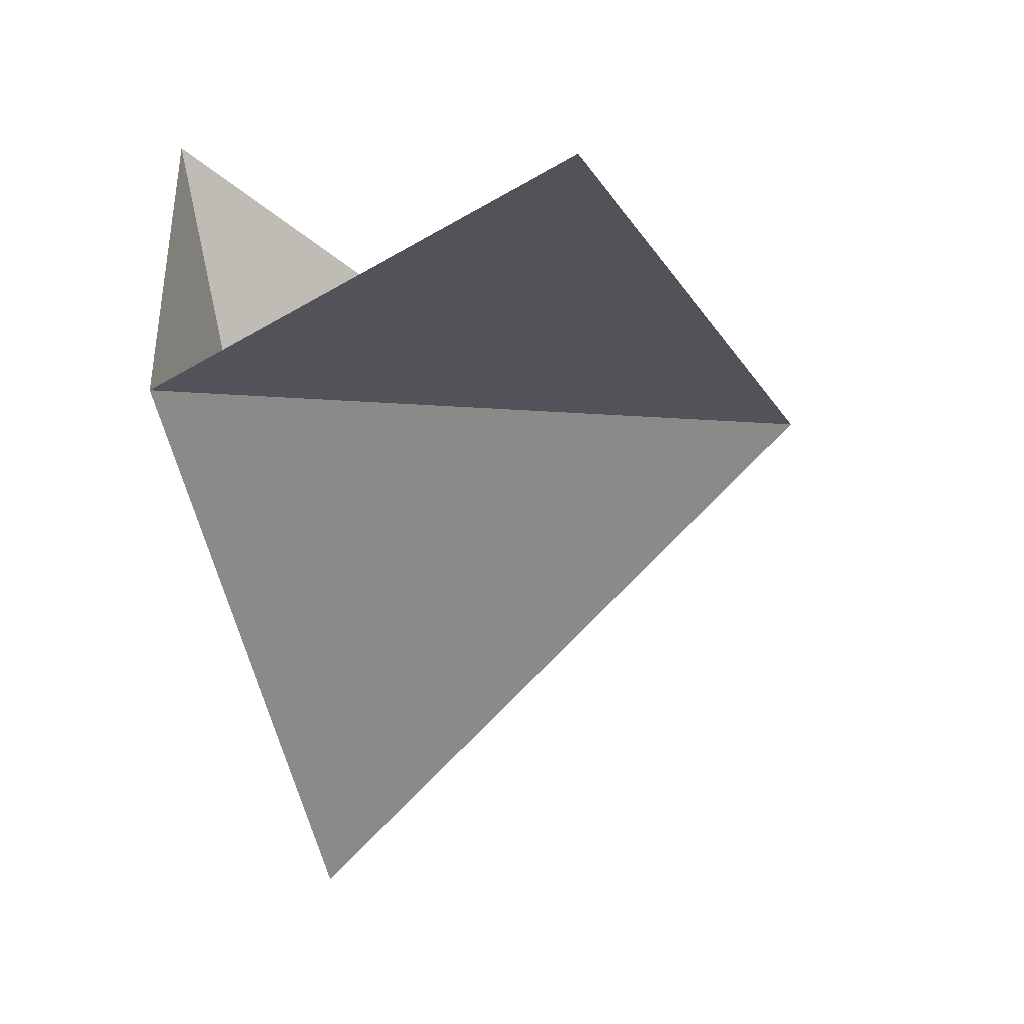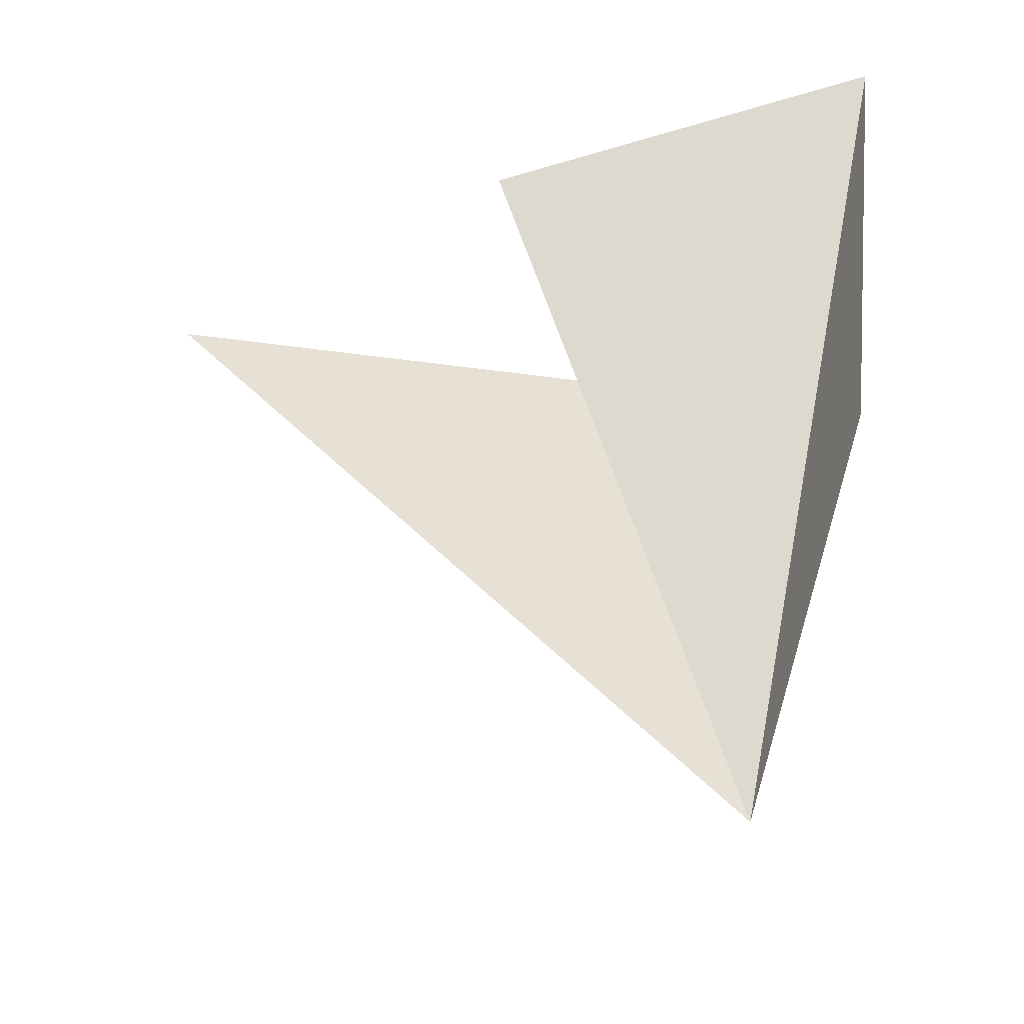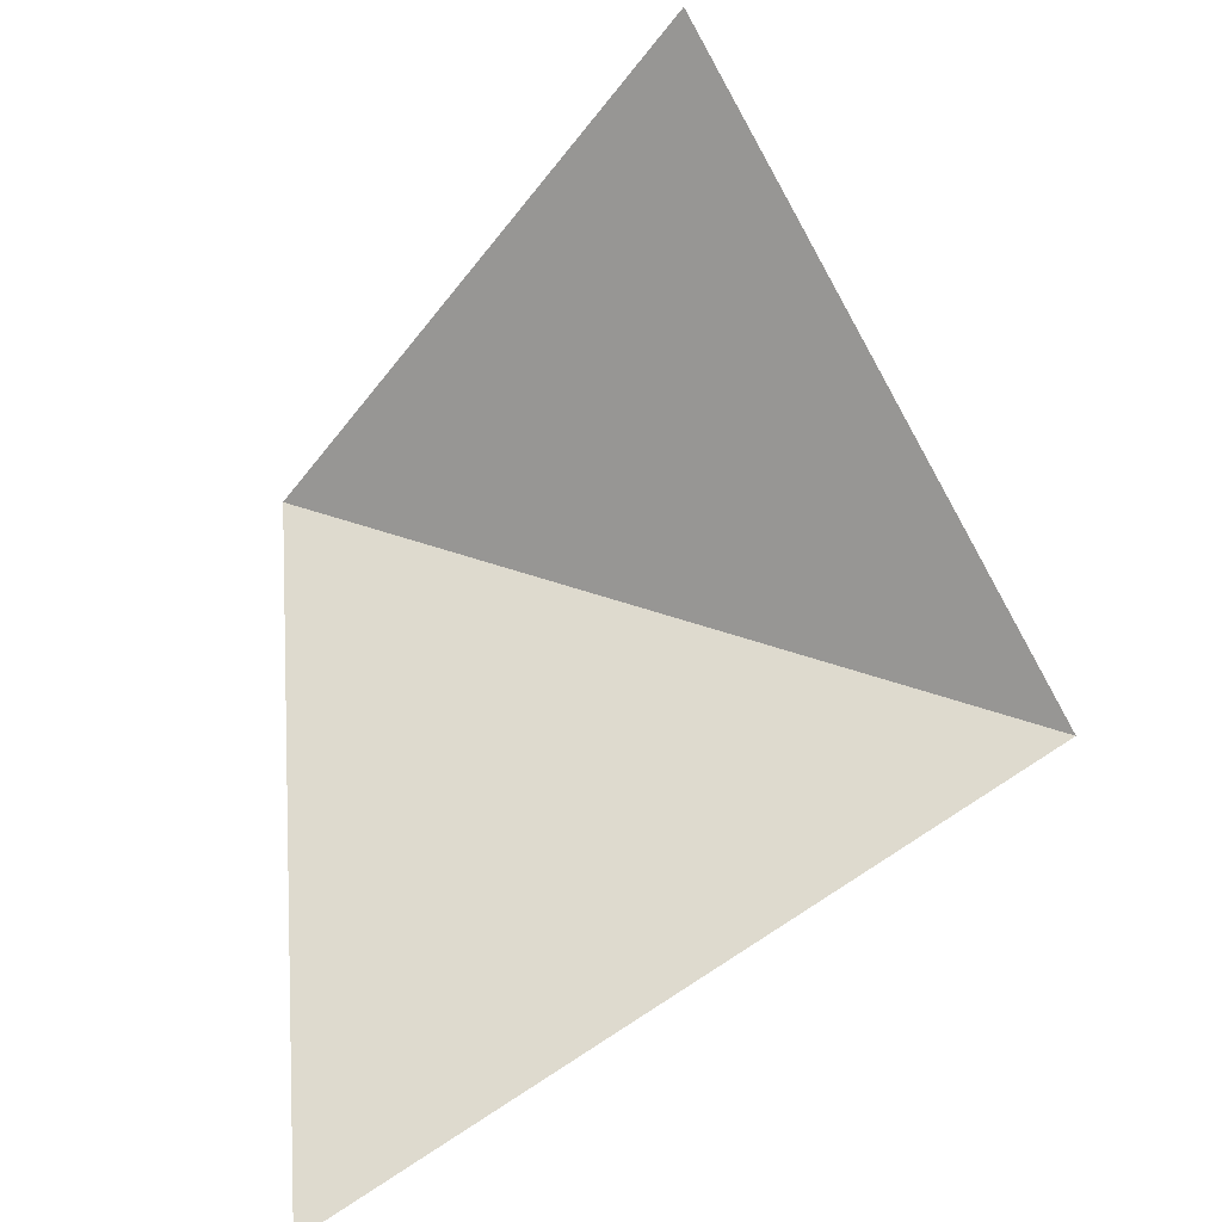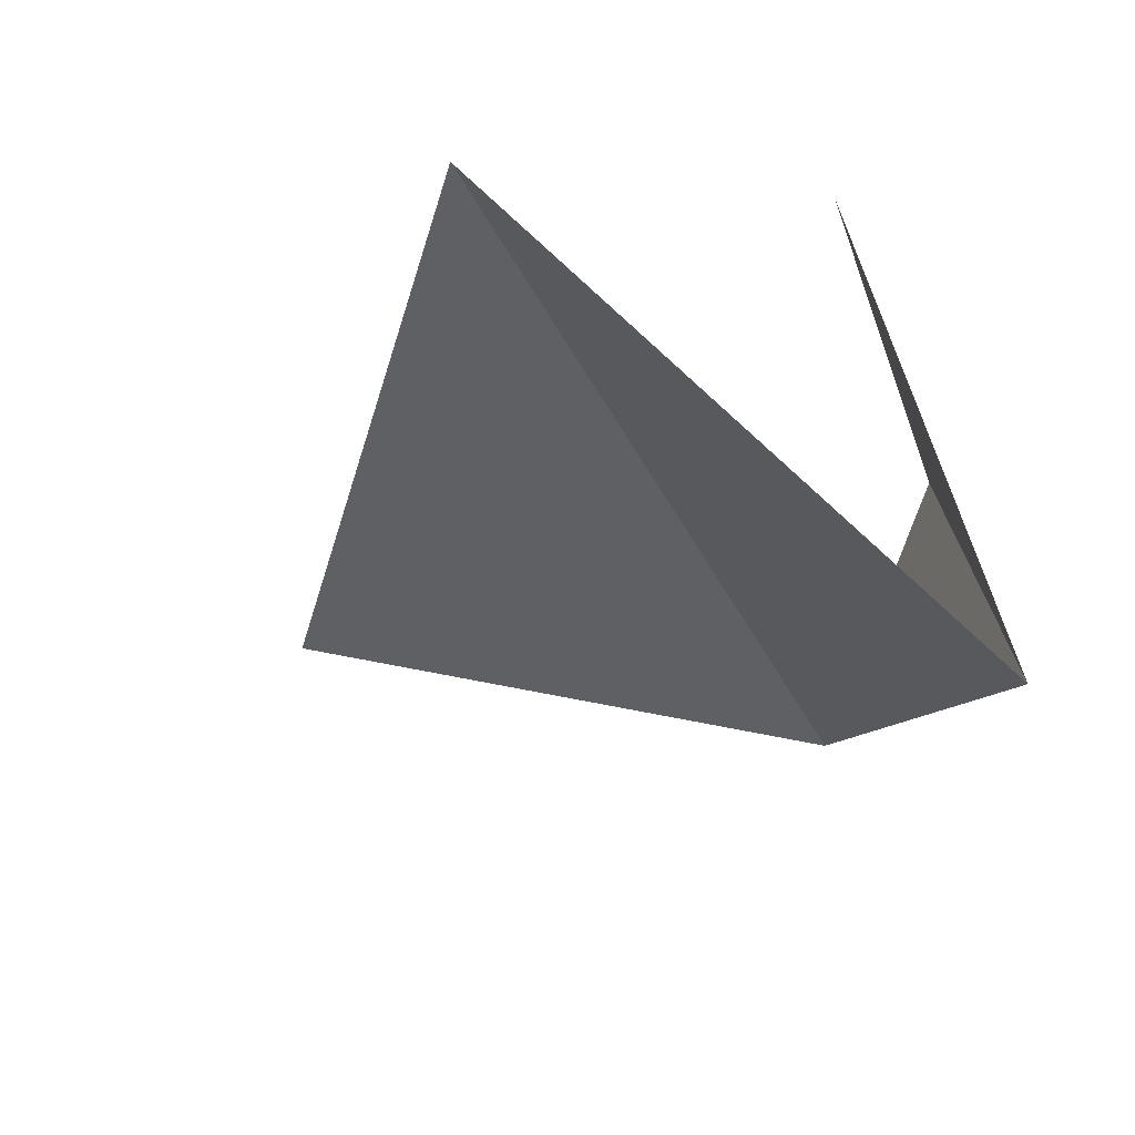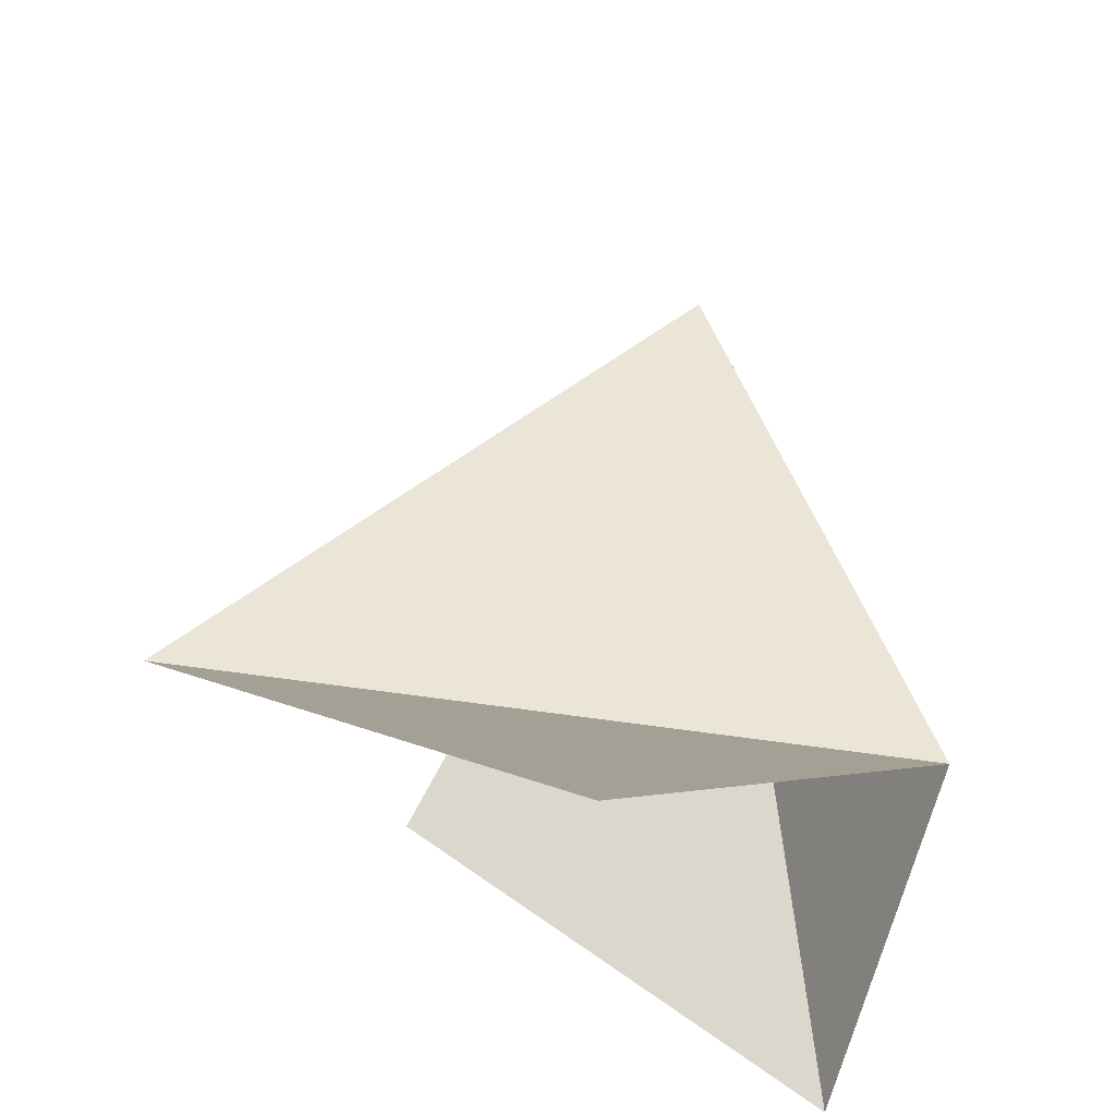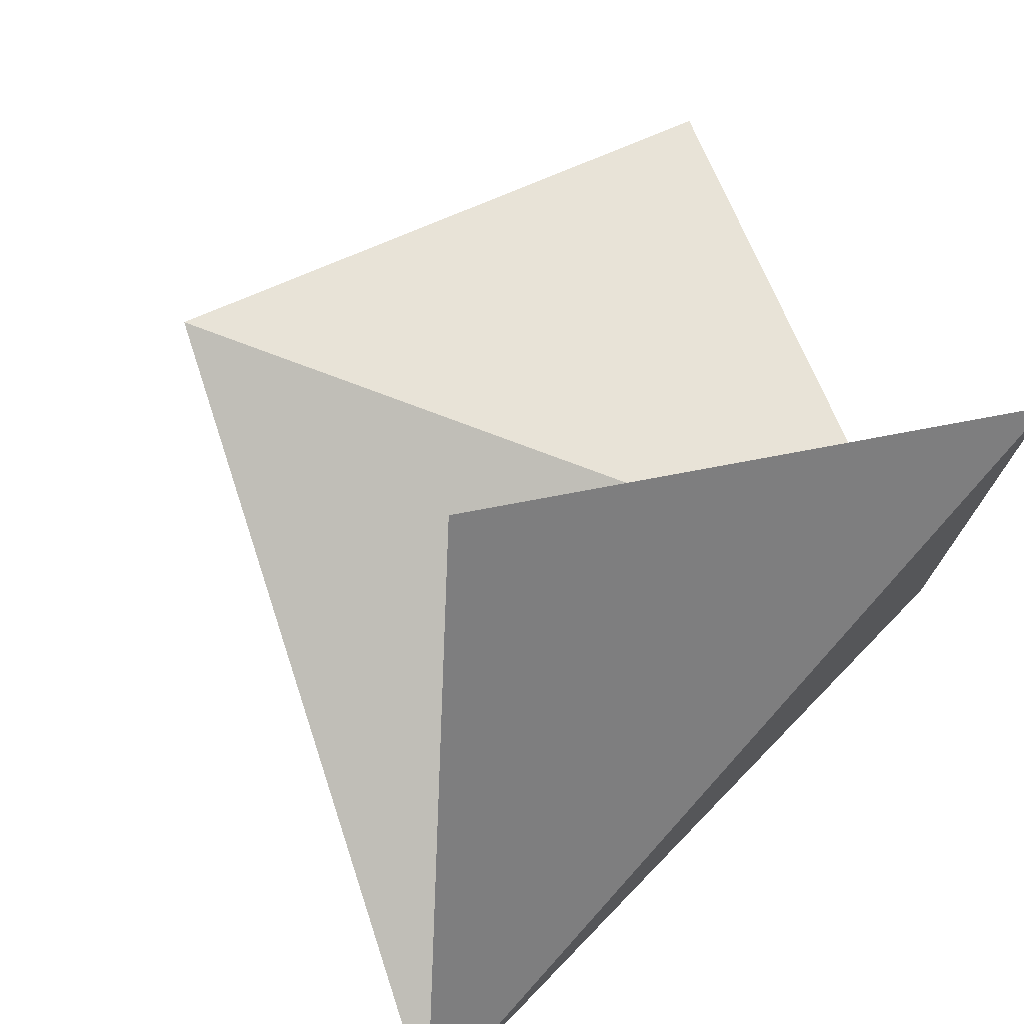
<metadata>
{"format":"obj","ext":"obj","renderer":"f3d","projection":"perspective","resolution":1024,"background":"white","views":[{"elev":-2.3,"azim":-18.6,"up":"+Y"},{"elev":-21.8,"azim":162.5,"up":"+Y"},{"elev":39.5,"azim":22.6,"up":"+Z"},{"elev":-63.4,"azim":121.5,"up":"+Y"},{"elev":71.5,"azim":-173.5,"up":"+Z"},{"elev":-60.7,"azim":155.9,"up":"+Z"}]}
</metadata>
<code>
o mesh20/mesh20-geometry#mesh20-geometry
v -0.2602 -0.623 -0.2805
v -0.2795 -0.6347 -0.3101
v -0.2327 -0.6358 -0.3108
v -0.2625 -0.6693 -0.3279
v -0.275 -0.6161 -0.3227
v -0.2477 -0.6318 -0.3287
f 1 2 3
f 3 2 1
f 3 2 4
f 4 2 3
f 5 2 4
f 4 2 5
f 6 5 4
f 4 5 6

</code>
